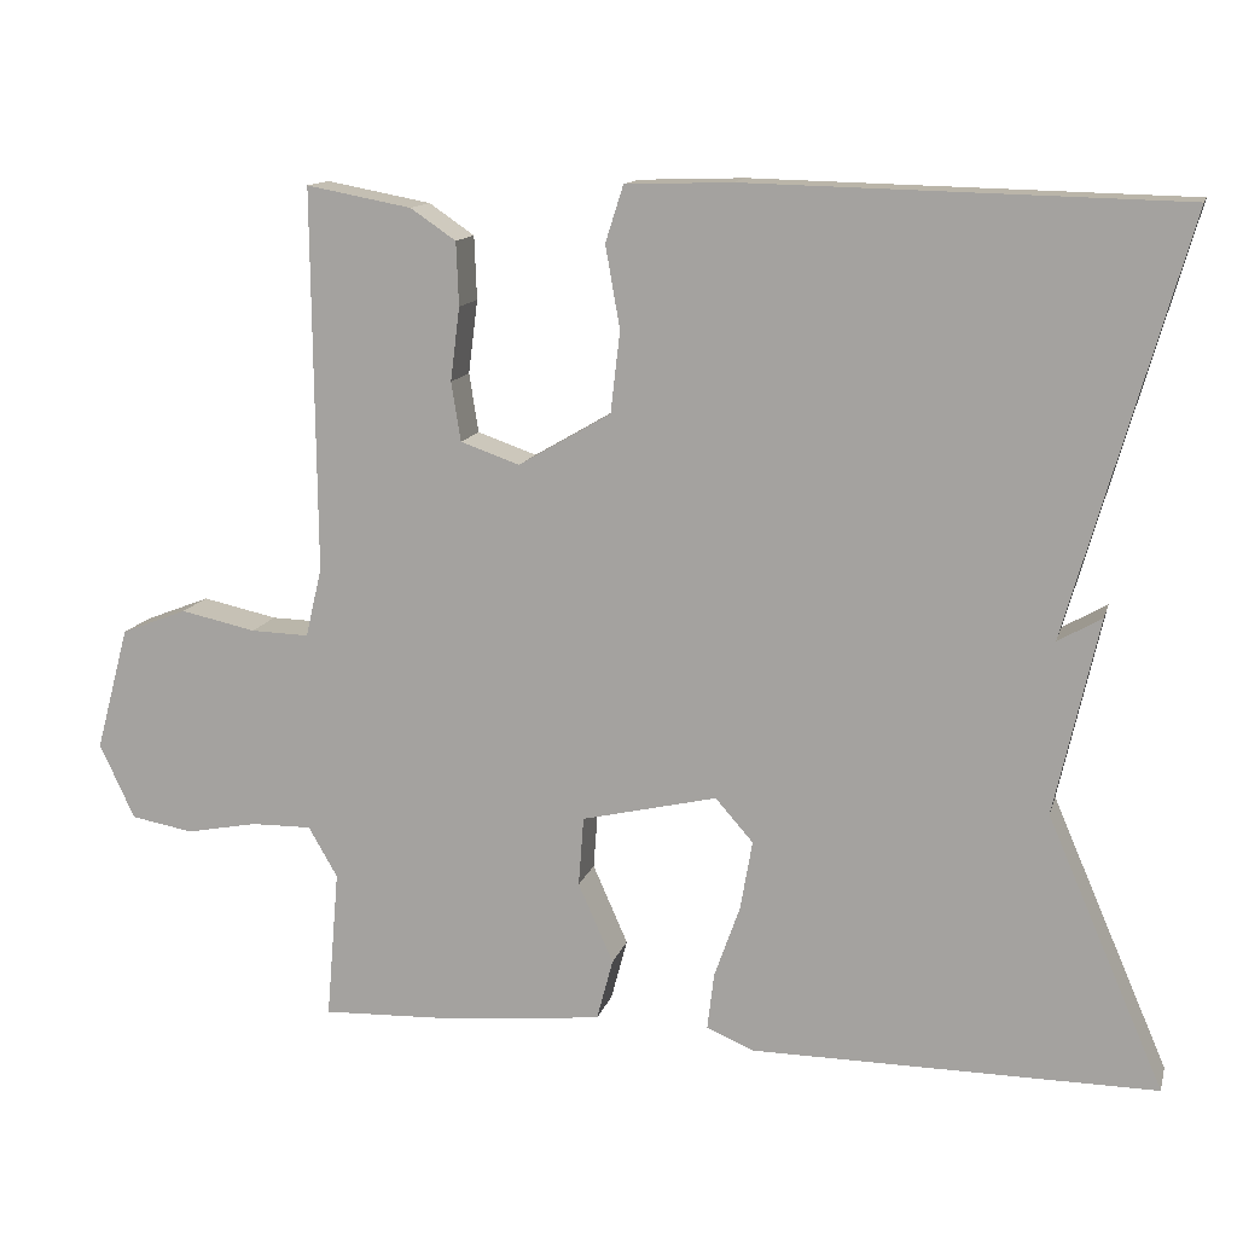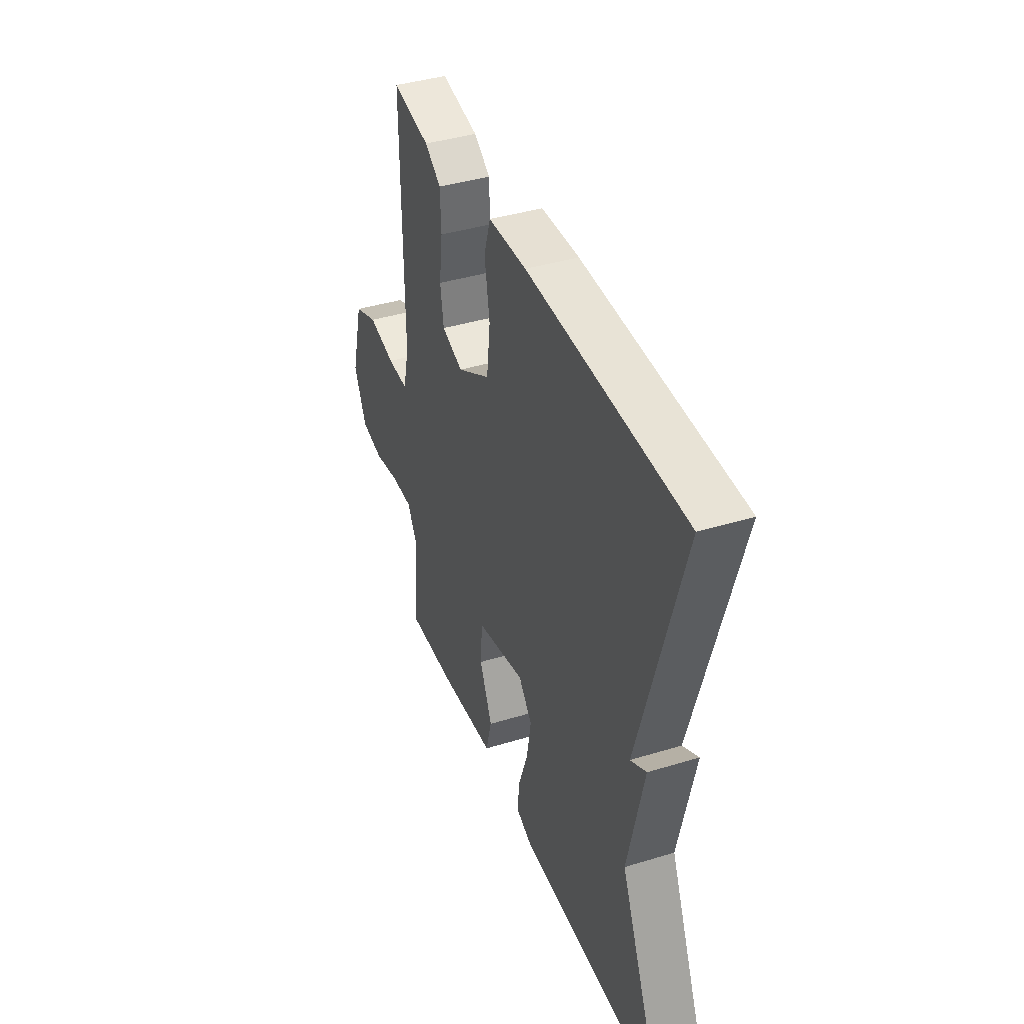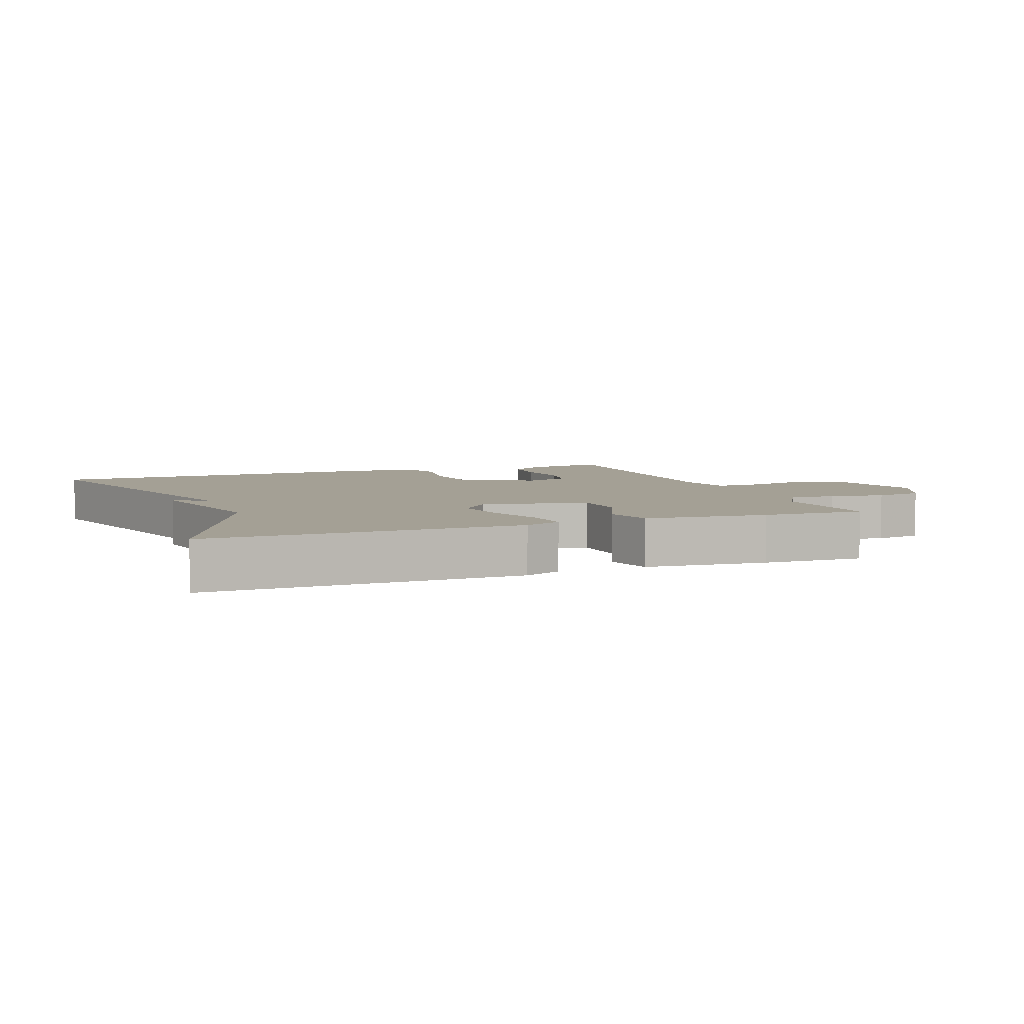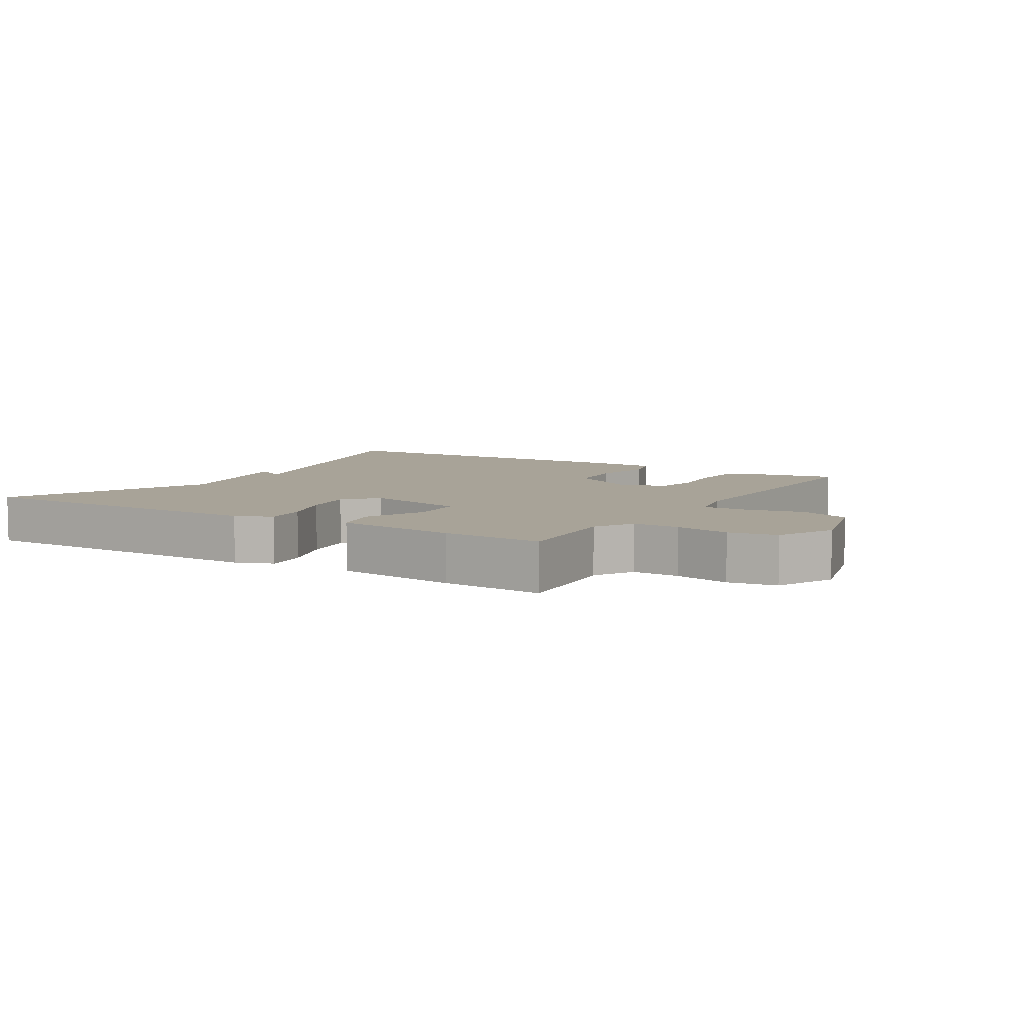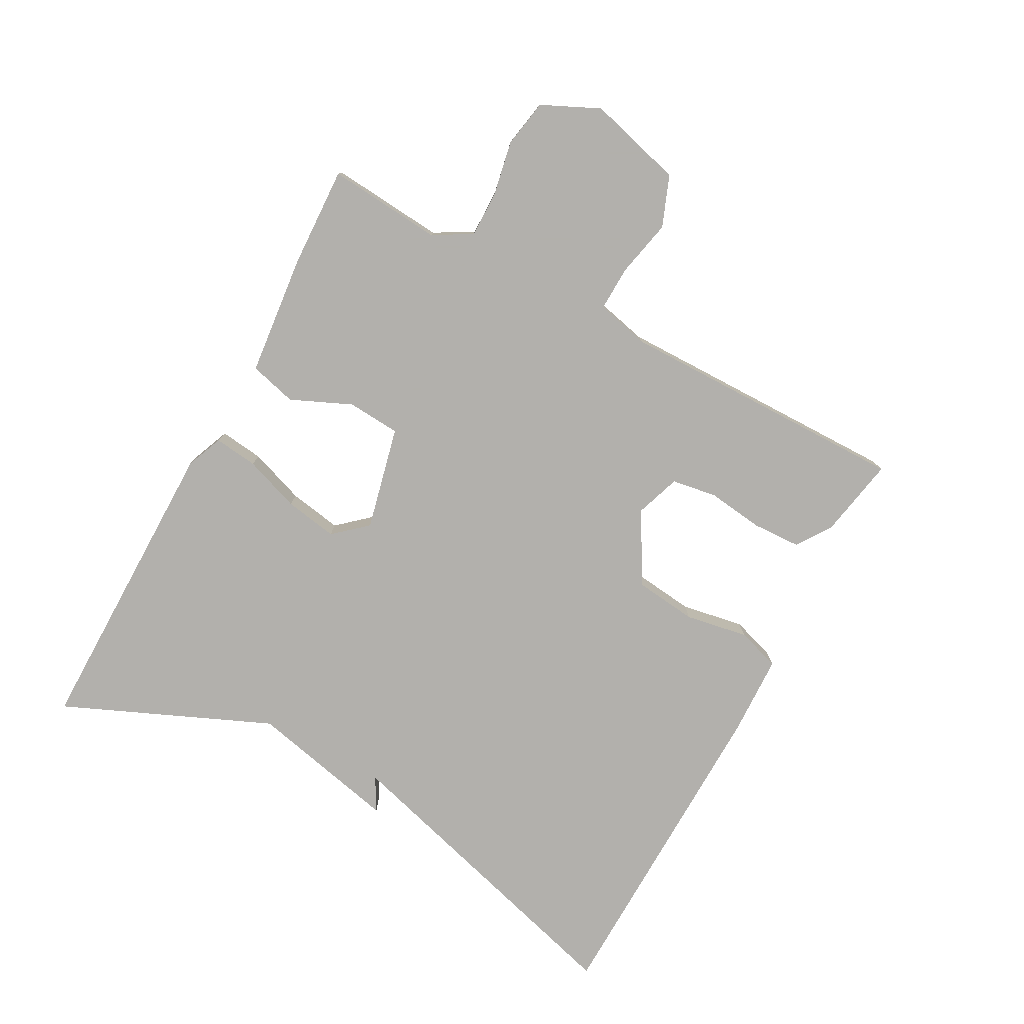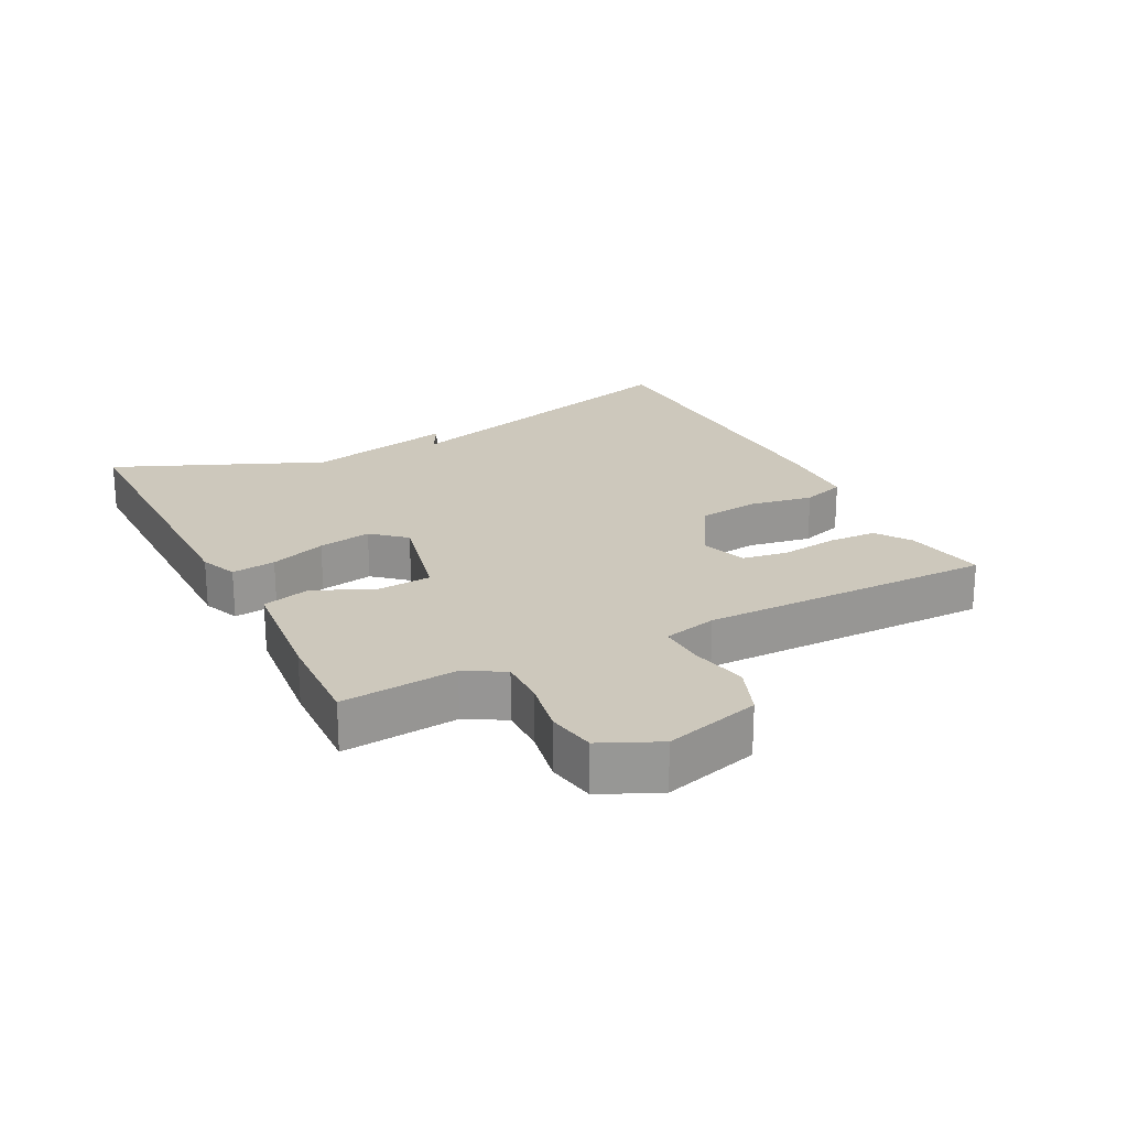
<metadata>
{"format":"obj","ext":"obj","renderer":"f3d","projection":"perspective","resolution":1024,"background":"white","views":[{"elev":13.2,"azim":14.1,"up":"+Z"},{"elev":40.3,"azim":69.4,"up":"+Z"},{"elev":5.7,"azim":158.8,"up":"+Y"},{"elev":6.9,"azim":-148.2,"up":"+Y"},{"elev":-78.6,"azim":-118.4,"up":"+Y"},{"elev":22.1,"azim":-117.3,"up":"+Y"}]}
</metadata>
<code>
v -0.5 0.07 -0.5
v -0.485 0.07 -0.325
v -0.519 0.07 -0.266
v -0.59 0.07 -0.267
v -0.673 0.07 -0.283
v -0.746 0.07 -0.27
v -0.787 0.07 -0.182
v -0.748 0.07 -0.037
v -0.671 0.07 -0.007
v -0.583 0.07 -0.026
v -0.515 0.07 -0.028
v -0.496 0.07 0.053
v -0.5 0.07 0.5
v -0.377 0.07 0.477
v -0.324 0.07 0.441
v -0.321 0.07 0.367
v -0.332 0.07 0.281
v -0.321 0.07 0.212
v -0.252 0.07 0.188
v -0.144 0.07 0.251
v -0.133 0.07 0.346
v -0.15 0.07 0.442
v -0.129 0.07 0.508
v -0.005 0.07 0.512
v 0.5 0.07 0.5
v 0.363 0.07 0.017
v 0.414 0.07 0.046
v 0.363 0.07 -0.183
v 0.5 0.07 -0.5
v 0.029 0.07 -0.498
v -0.027 0.07 -0.475
v -0.019 0.07 -0.408
v 0.011 0.07 -0.323
v 0.025 0.07 -0.242
v -0.019 0.07 -0.192
v -0.177 0.07 -0.229
v -0.183 0.07 -0.31
v -0.142 0.07 -0.403
v -0.161 0.07 -0.475
v -0.346 0.07 -0.494
v -0.5 0 -0.5
v -0.485 0 -0.325
v -0.519 0 -0.266
v -0.59 0 -0.267
v -0.673 0 -0.283
v -0.746 0 -0.27
v -0.787 0 -0.182
v -0.748 0 -0.037
v -0.671 0 -0.007
v -0.583 0 -0.026
v -0.515 0 -0.028
v -0.496 0 0.053
v -0.5 0 0.5
v -0.377 0 0.477
v -0.324 0 0.441
v -0.321 0 0.367
v -0.332 0 0.281
v -0.321 0 0.212
v -0.252 0 0.188
v -0.144 0 0.251
v -0.133 0 0.346
v -0.15 0 0.442
v -0.129 0 0.508
v -0.005 0 0.512
v 0.5 0 0.5
v 0.363 0 0.017
v 0.414 0 0.046
v 0.363 0 -0.183
v 0.5 0 -0.5
v 0.029 0 -0.498
v -0.027 0 -0.475
v -0.019 0 -0.408
v 0.011 0 -0.323
v 0.025 0 -0.242
v -0.019 0 -0.192
v -0.177 0 -0.229
v -0.183 0 -0.31
v -0.142 0 -0.403
v -0.161 0 -0.475
v -0.346 0 -0.494
f 40 1 2
f 39 40 2
f 38 39 2
f 37 38 2
f 36 37 2 3
f 35 36 3 4
f 31 32 33
f 30 31 33
f 29 30 33
f 28 29 33
f 28 33 34
f 27 28 34
f 26 27 34
f 26 34 35
f 25 26 35
f 24 25 35
f 23 24 35
f 22 23 35
f 21 22 35
f 15 16 17
f 14 15 17
f 13 14 17
f 12 13 17
f 11 12 17 18
f 8 9 10
f 7 8 10
f 6 7 10
f 5 6 10
f 4 5 10
f 4 10 11
f 11 18 19
f 4 11 19
f 35 4 19
f 35 19 20
f 20 21 35
f 42 41 80
f 42 80 79
f 42 79 78
f 42 78 77
f 43 42 77 76
f 44 43 76 75
f 73 72 71
f 73 71 70
f 73 70 69
f 73 69 68
f 74 73 68
f 74 68 67
f 74 67 66
f 75 74 66
f 75 66 65
f 75 65 64
f 75 64 63
f 75 63 62
f 75 62 61
f 57 56 55
f 57 55 54
f 57 54 53
f 57 53 52
f 58 57 52 51
f 50 49 48
f 50 48 47
f 50 47 46
f 50 46 45
f 50 45 44
f 51 50 44
f 59 58 51
f 59 51 44
f 59 44 75
f 60 59 75
f 75 61 60
f 1 41 42 2
f 2 42 43 3
f 3 43 44 4
f 4 44 45 5
f 5 45 46 6
f 6 46 47 7
f 7 47 48 8
f 8 48 49 9
f 9 49 50 10
f 10 50 51 11
f 11 51 52 12
f 12 52 53 13
f 13 53 54 14
f 14 54 55 15
f 15 55 56 16
f 16 56 57 17
f 17 57 58 18
f 18 58 59 19
f 19 59 60 20
f 20 60 61 21
f 21 61 62 22
f 22 62 63 23
f 23 63 64 24
f 24 64 65 25
f 25 65 66 26
f 26 66 67 27
f 27 67 68 28
f 28 68 69 29
f 29 69 70 30
f 30 70 71 31
f 31 71 72 32
f 32 72 73 33
f 33 73 74 34
f 34 74 75 35
f 35 75 76 36
f 36 76 77 37
f 37 77 78 38
f 38 78 79 39
f 39 79 80 40
f 40 80 41 1

</code>
